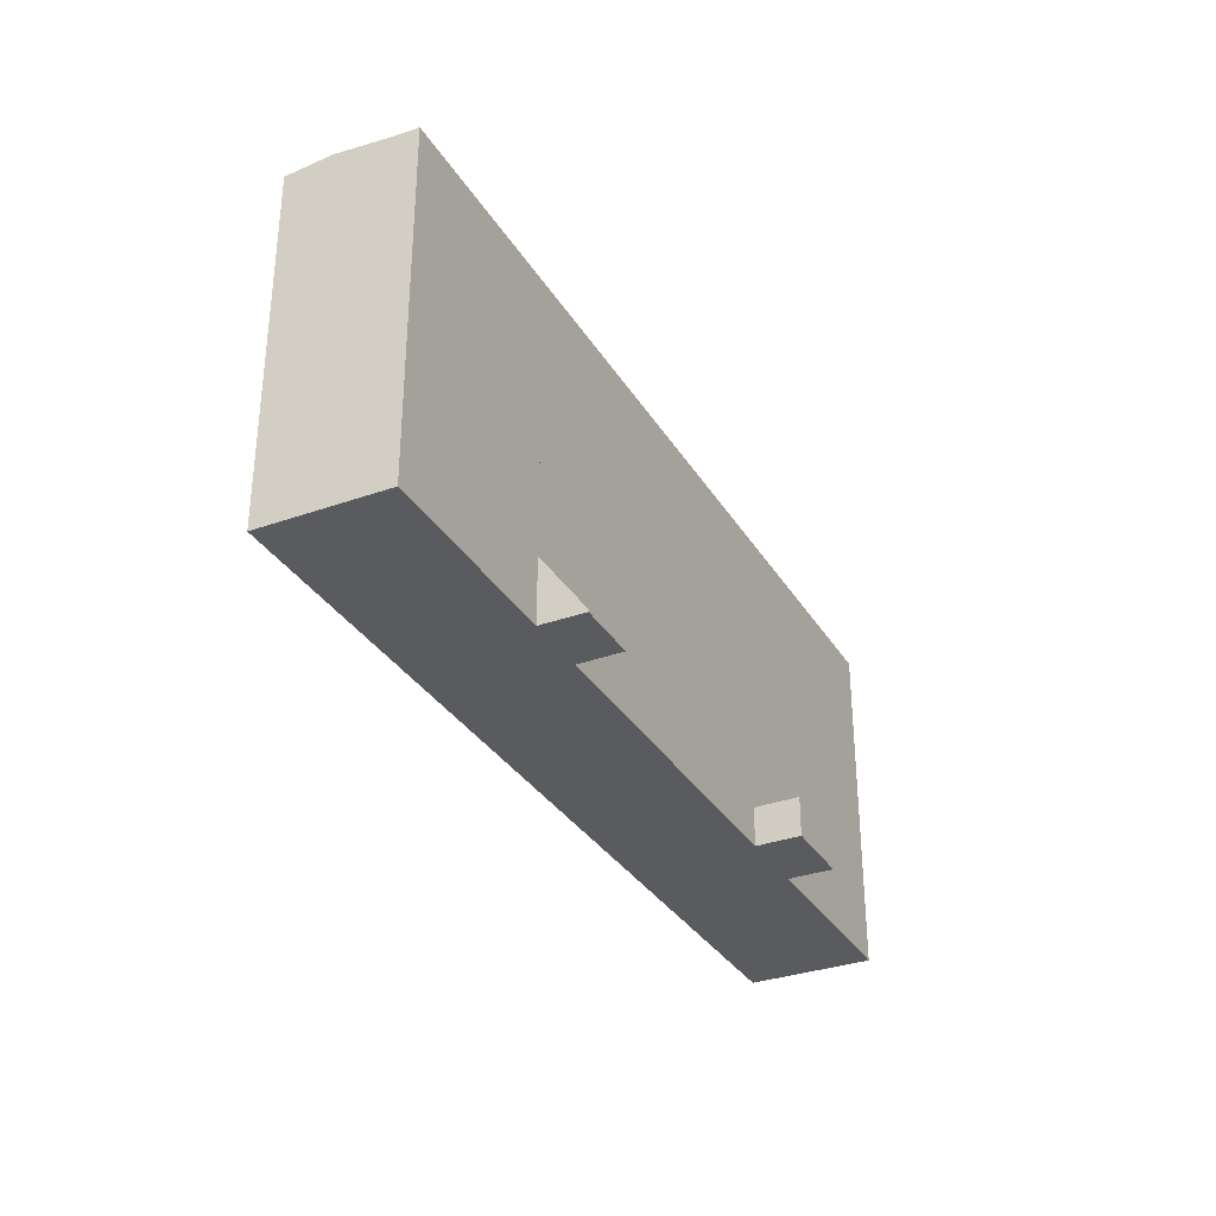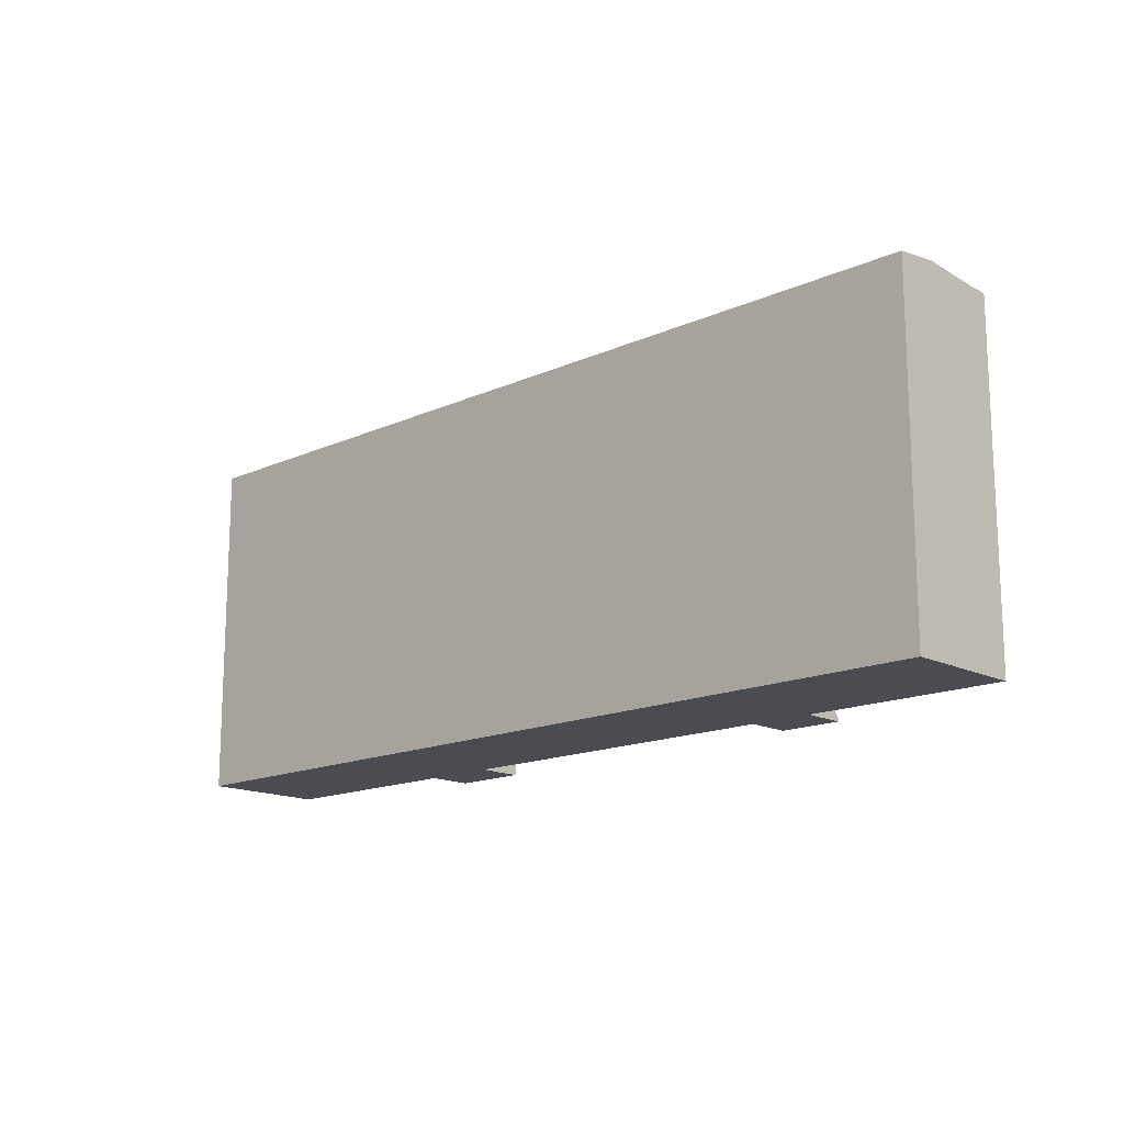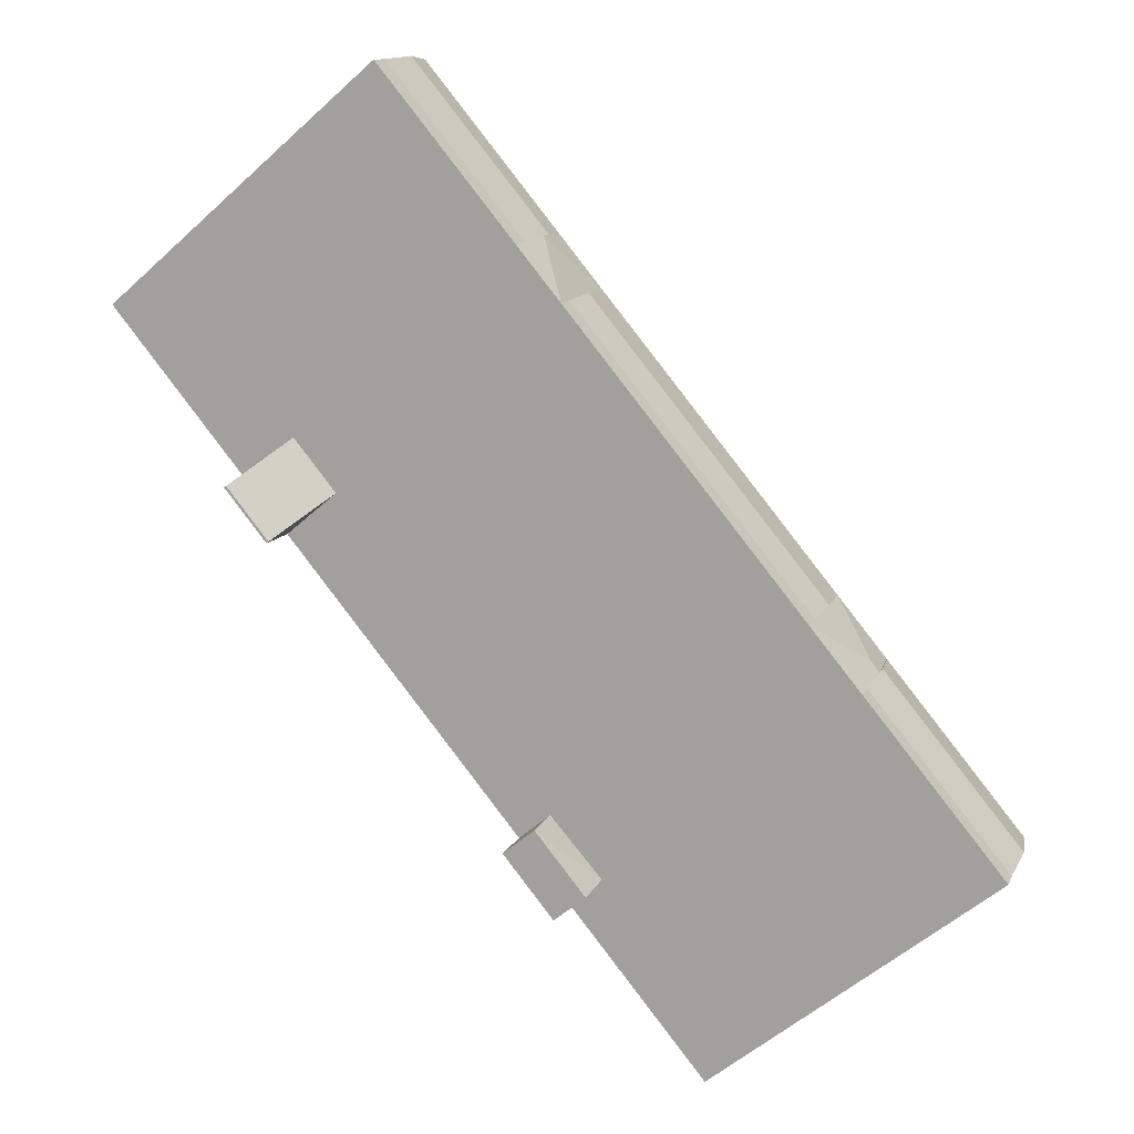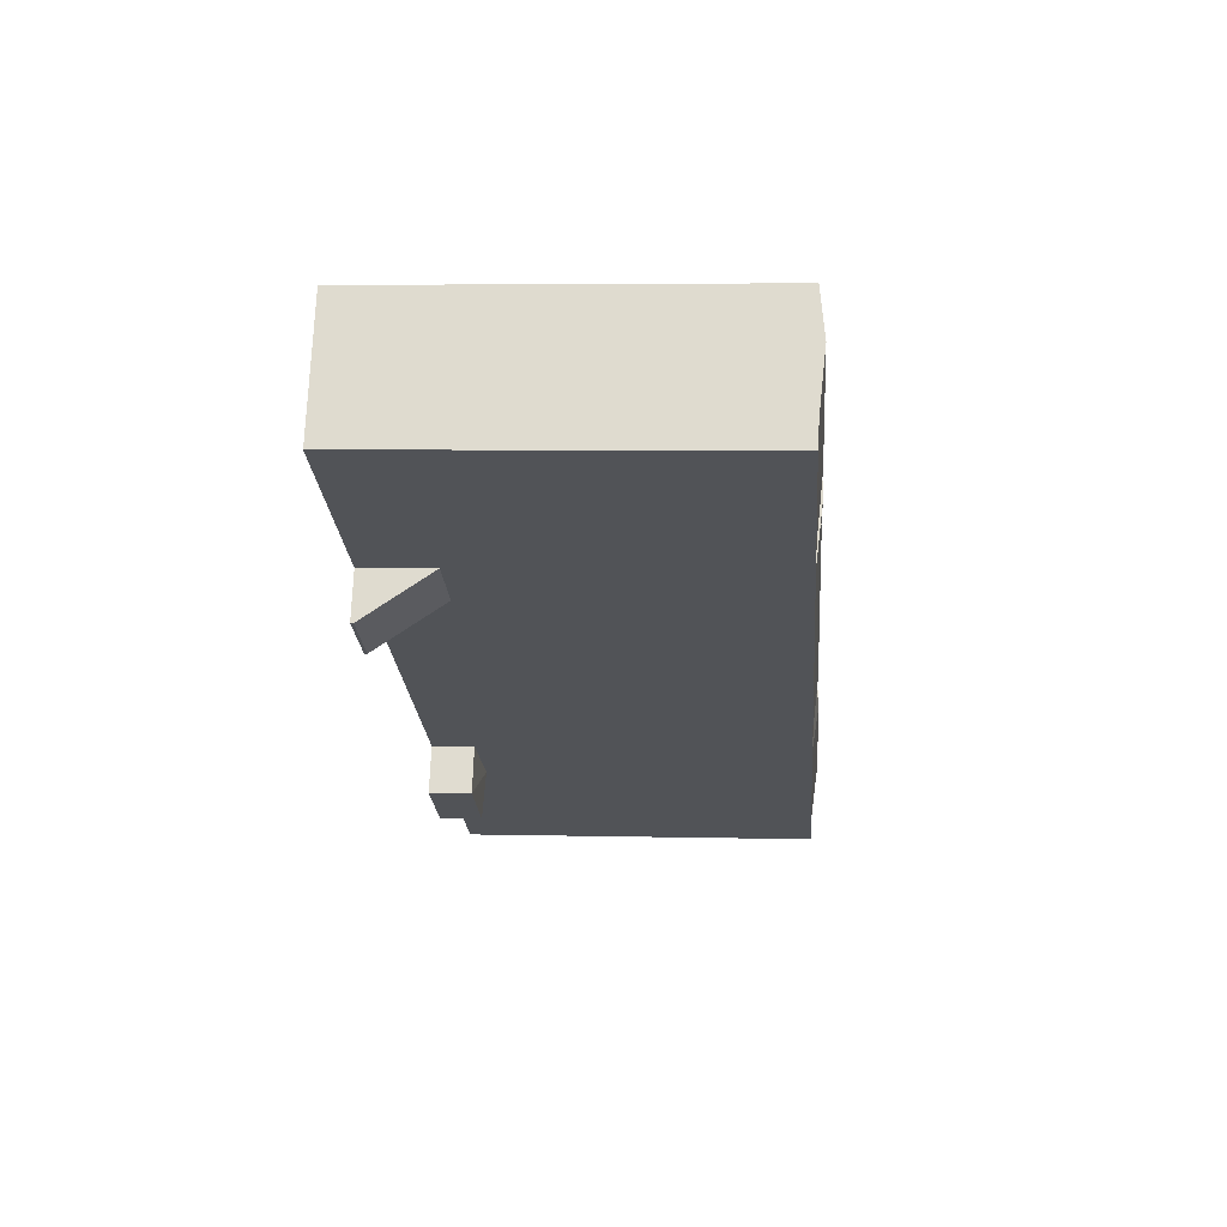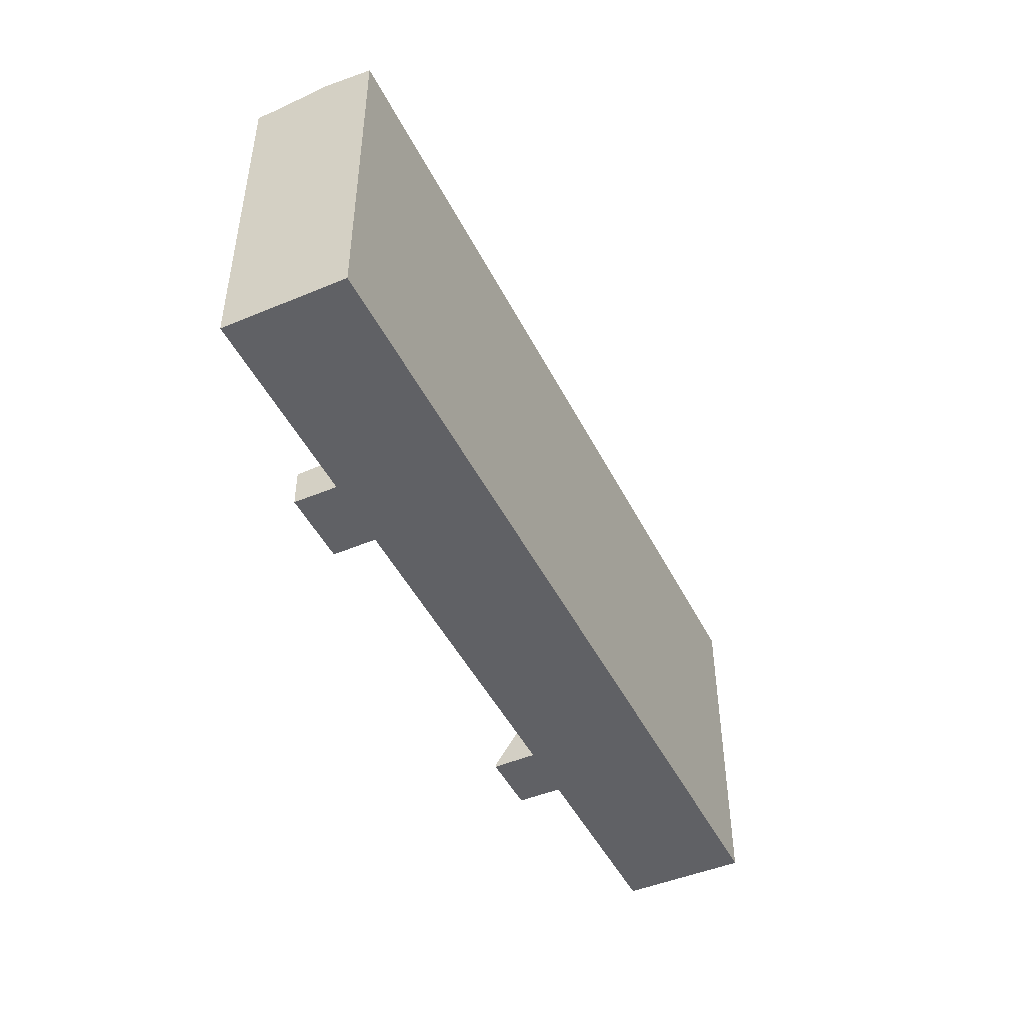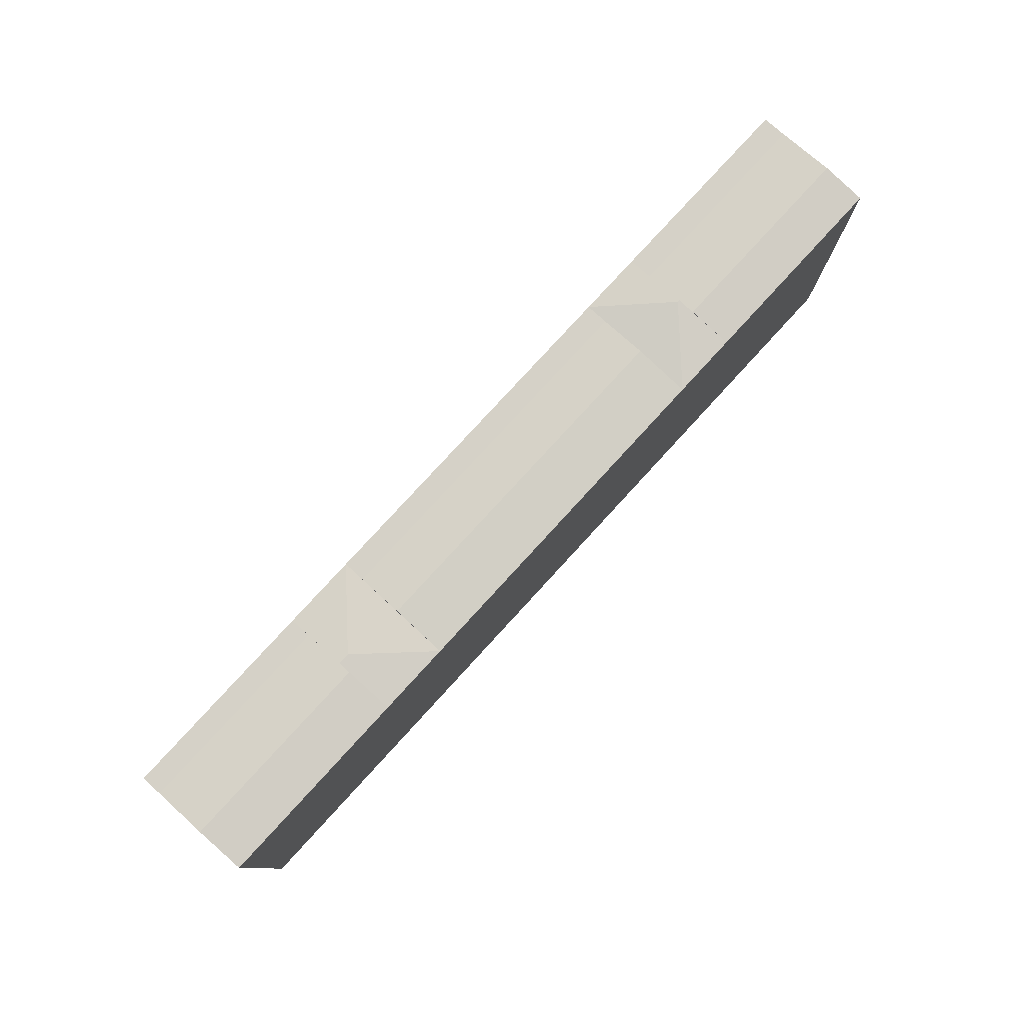
<metadata>
{"format":"obj","ext":"obj","renderer":"f3d","projection":"perspective","resolution":1024,"background":"white","views":[{"elev":-32.8,"azim":90.1,"up":"+Y"},{"elev":-15.4,"azim":17.1,"up":"+Y"},{"elev":-57.5,"azim":132.9,"up":"+Z"},{"elev":4.9,"azim":94.5,"up":"+Z"},{"elev":-47.3,"azim":-90.9,"up":"+Y"},{"elev":79.4,"azim":-74.2,"up":"+Y"}]}
</metadata>
<code>
v  28.65 3.451 -2.347
v  20.97 3.619 -1.779
v  26.86 3.451 1.187
v  75.56 30.36 25.7
v  58.62 30.41 19.5
v  74.65 30.41 27.57
v  59.53 30.36 17.63
v  56.42 30.8 23.99
v  72.45 30.8 32.06
v  54.69 30.36 27.53
v  70.72 30.36 35.6
v  56.94 30.85 22.49
v  54.5 30.36 15.1
v  49.54 30.36 24.93
v  57.11 30.85 22.58
v  53.62 30.41 16.85
v  26.86 30.36 1.186
v  25.98 30.41 2.933
v  51.77 30.78 20.5
v  24.13 30.78 6.591
v  21.9 30.36 11.02
v  19.46 30.85 3.626
v  16.11 30.36 8.109
v  18.54 30.85 3.165
v  20.97 30.36 -1.78
v  4.037 30.39 -8.212
v  20.15 30.39 -0.1022
v  4.861 30.36 -9.89
v  1.929 30.89 -3.924
v  18.04 30.89 4.186
v  0.0006491 30.36 -0.0009592
v  61.25 0.2285 14.12
v  54.5 5.674 15.1
v  59.53 5.674 17.63
v  56.27 0.2285 11.6
v  22.72 3.451 -5.339
v  4.861 6.055e-16 -9.889
v  0 0 0
v  20.97 1.089e-16 -1.779
v  18.36 30.81 3.531
v  16.11 -4.966e-16 8.11
v  56.27 -7.104e-16 11.6
v  54.5 -9.246e-16 15.1
v  61.25 -8.645e-16 14.12
v  59.53 -1.08e-15 17.63
v  22.72 3.269e-16 -5.339
v  28.65 1.437e-16 -2.347
v  26.86 -7.266e-17 1.187
v  56.67 30.76 23.48
v  75.56 -1.574e-15 25.7
v  70.72 -2.18e-15 35.6
v  54.69 -1.686e-15 27.53
v  53.9 30.36 16.29
v  54.5 30.24 15.1
v  59.53 30.25 17.63
v  55.76 30.57 25.35
v  49.54 -1.527e-15 24.94
v  21.9 -6.749e-16 11.02
v  26.86 30.24 1.186
v  26.26 30.36 2.374
v  16.84 30.5 6.624
v  20.97 30.19 -1.78
g defaultobject
f 1 2 3
f 4 5 6
f 5 4 7
f 6 8 9
f 8 6 5
f 9 10 11
f 10 9 8
f 12 13 14
f 7 12 15
f 12 7 13
f 15 14 10
f 14 15 12
f 16 17 18
f 17 16 13
f 19 18 20
f 18 19 16
f 14 20 21
f 20 14 19
f 22 21 17
f 23 22 24
f 22 23 21
f 24 17 25
f 17 24 22
f 25 26 27
f 26 25 28
f 27 29 30
f 29 27 26
f 30 31 23
f 31 30 29
f 32 33 34
f 33 32 35
f 36 2 1
f 31 37 38
f 37 31 28
f 28 31 26
f 26 31 29
f 28 39 37
f 39 28 25
f 23 40 30
f 41 31 38
f 31 41 23
f 33 42 43
f 42 33 35
f 35 44 42
f 44 35 32
f 44 34 45
f 34 44 32
f 2 46 39
f 46 2 36
f 36 47 46
f 47 36 1
f 47 3 48
f 3 47 1
f 49 10 8
f 7 50 45
f 50 7 4
f 4 51 50
f 51 4 11
f 11 4 6
f 11 6 9
f 51 10 52
f 10 51 11
f 53 54 13
f 13 34 33
f 34 13 7
f 7 55 5
f 56 7 15
f 52 14 57
f 14 52 10
f 21 18 17
f 18 21 20
f 17 43 48
f 43 17 13
f 14 16 13
f 16 14 19
f 57 21 58
f 21 57 14
f 59 60 17
f 58 23 41
f 23 58 21
f 40 61 27
f 24 62 40
f 62 24 25
f 2 17 3
f 17 2 25
f 50 52 45
f 52 50 51
f 43 52 57
f 52 43 45
f 48 57 58
f 57 48 43
f 58 39 48
f 39 58 41
f 39 38 37
f 38 39 41
f 42 45 43
f 45 42 44
f 47 39 46
f 39 47 48

</code>
